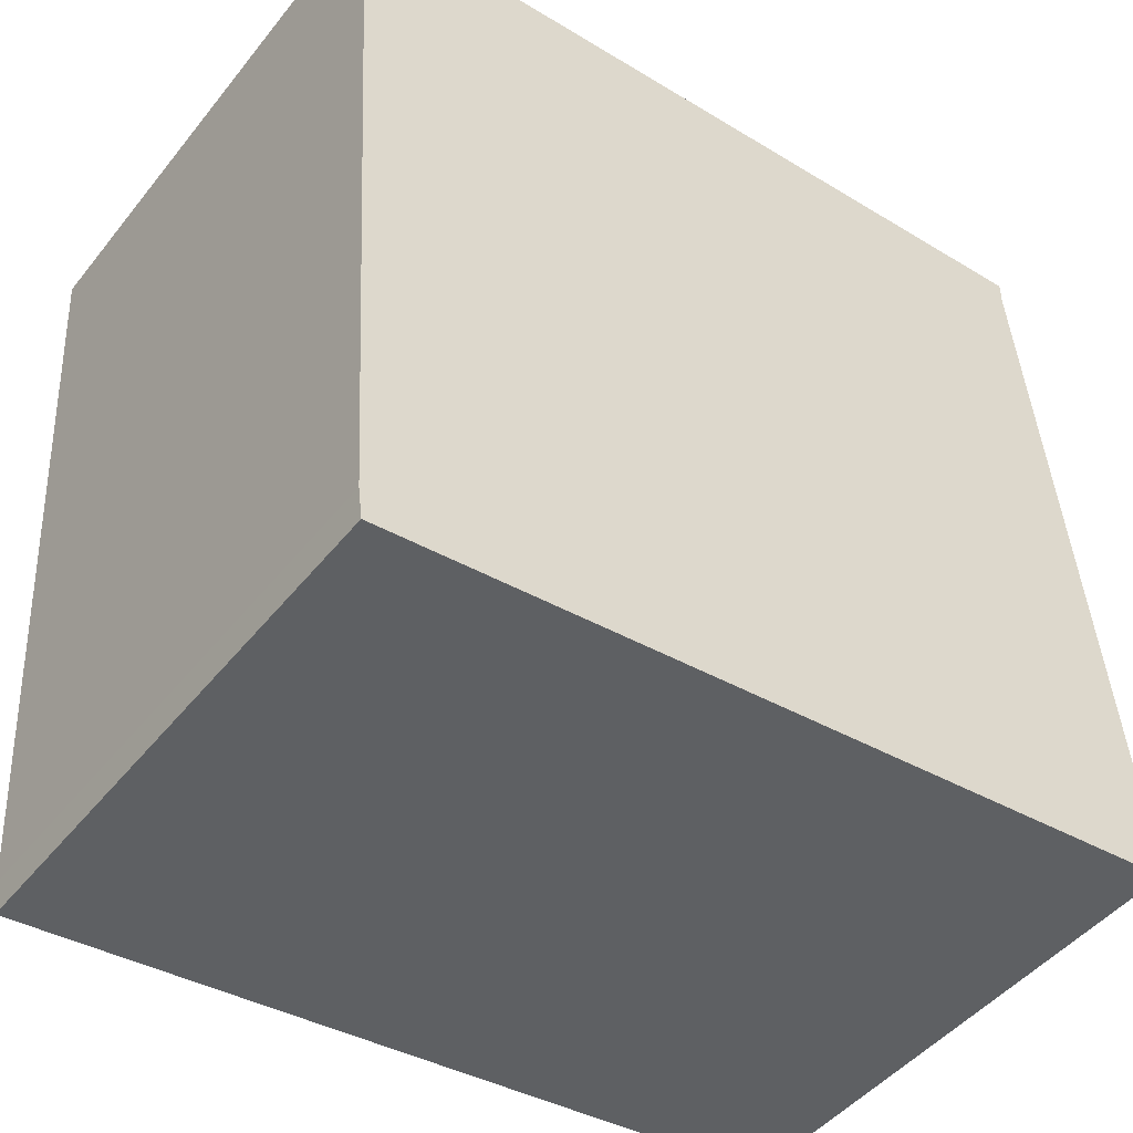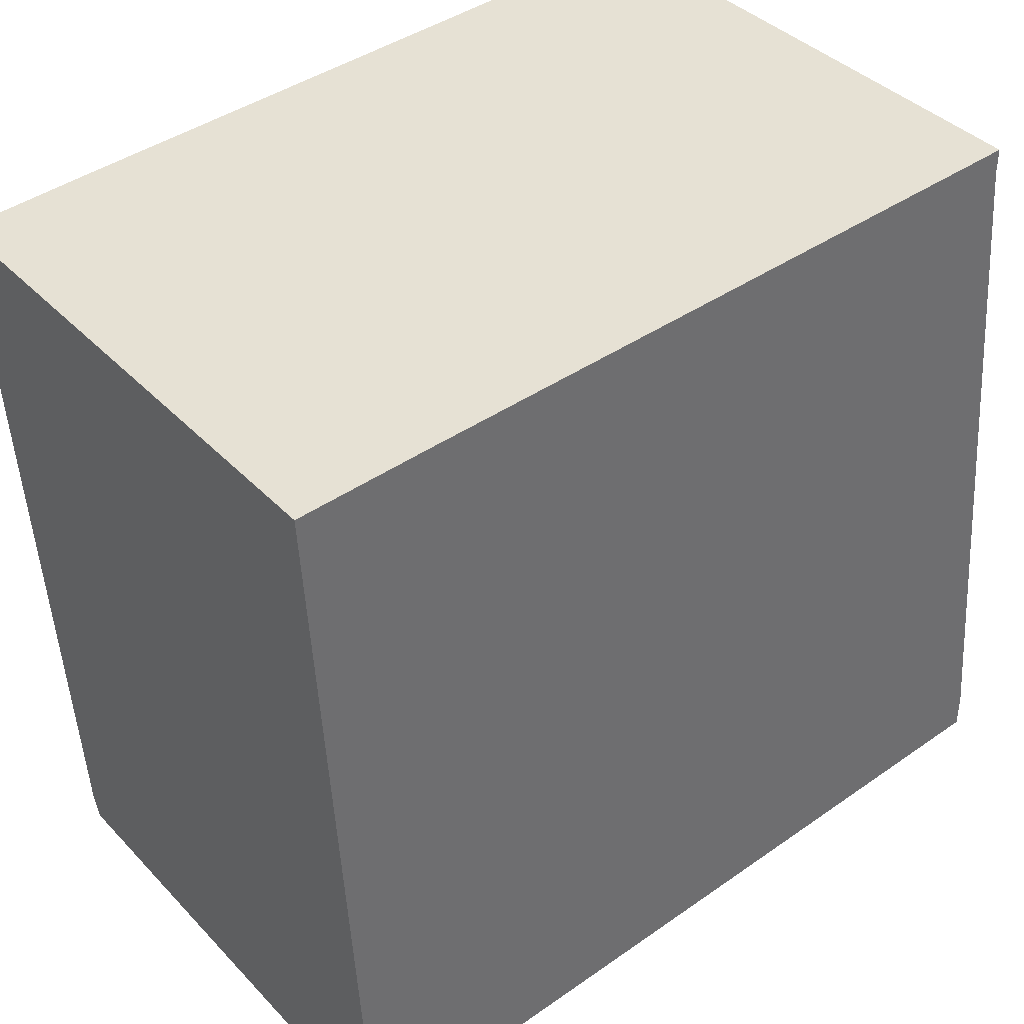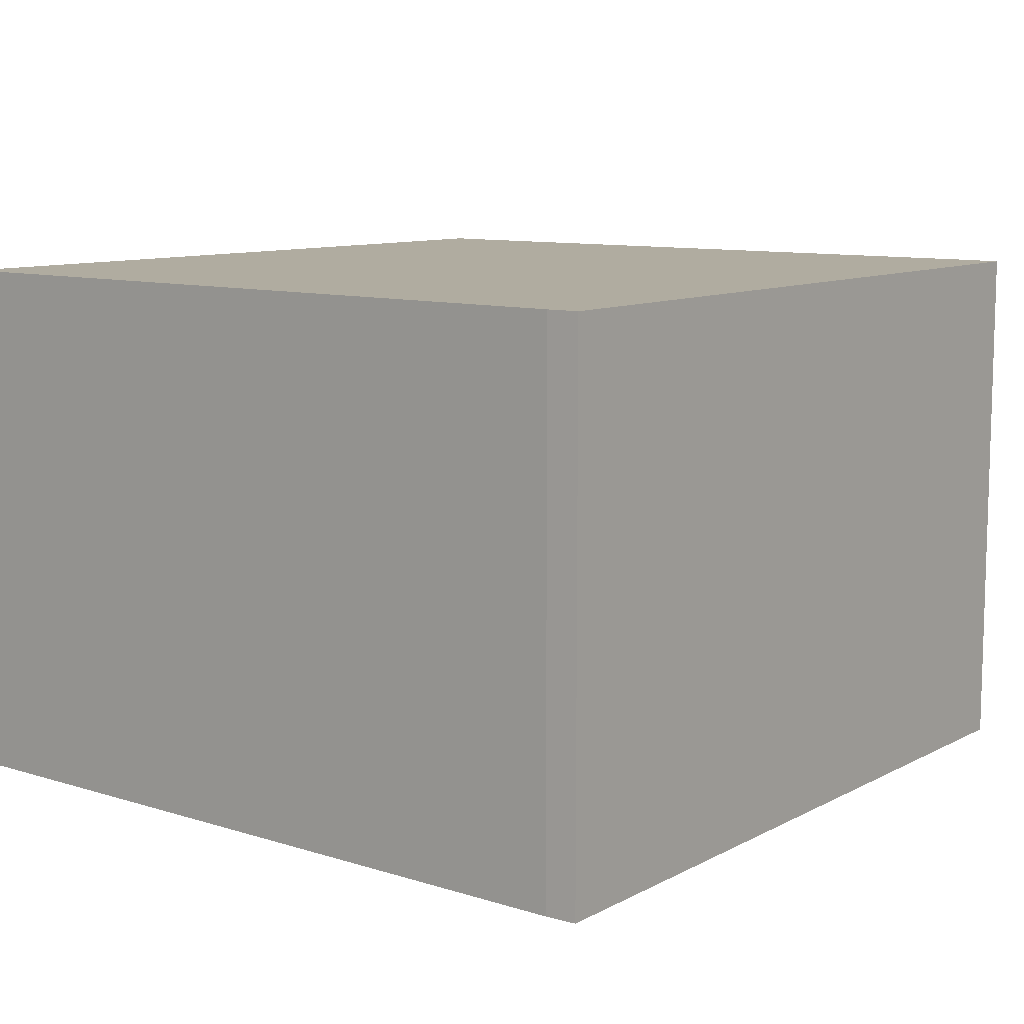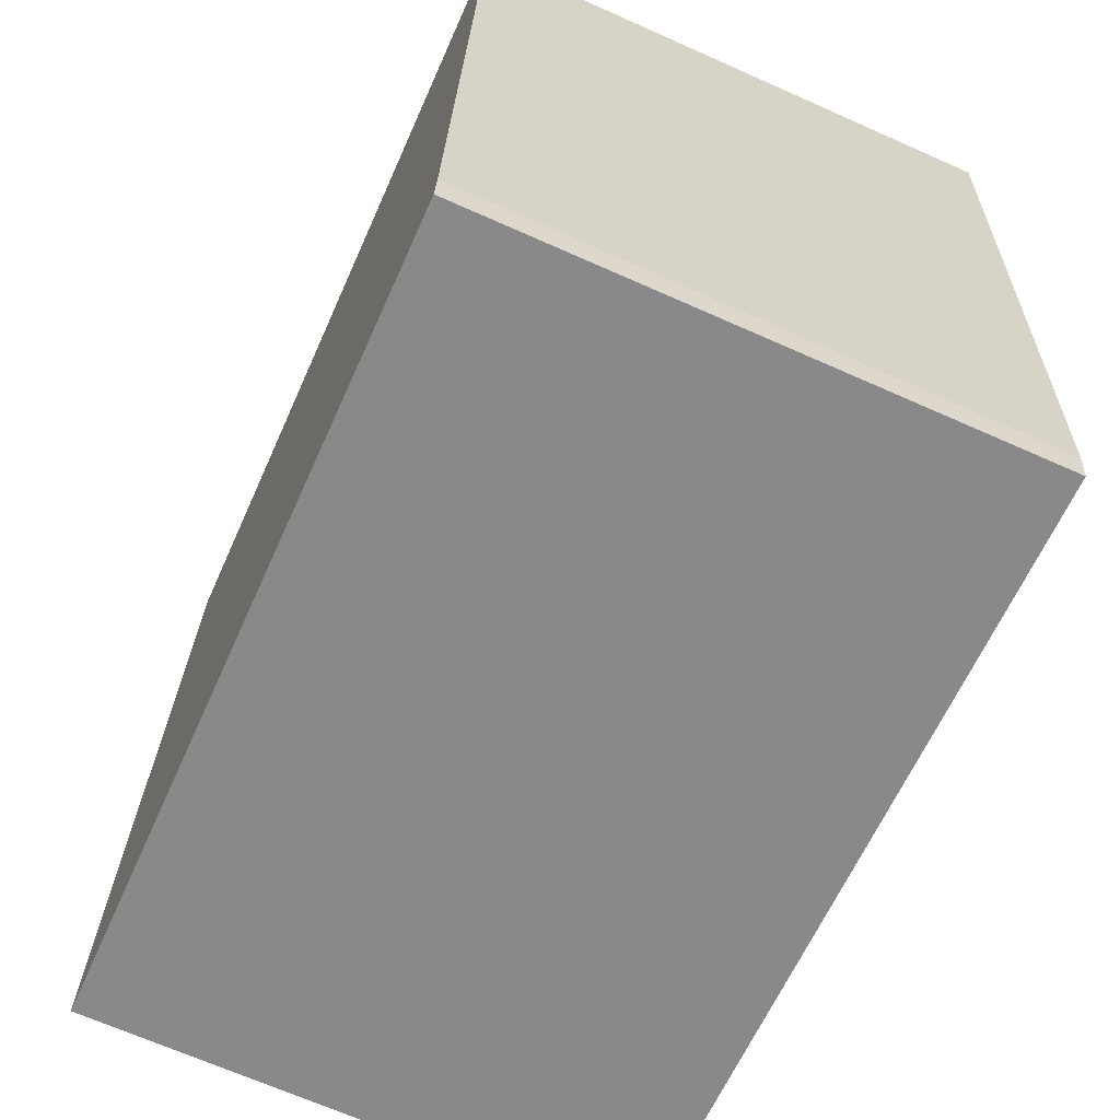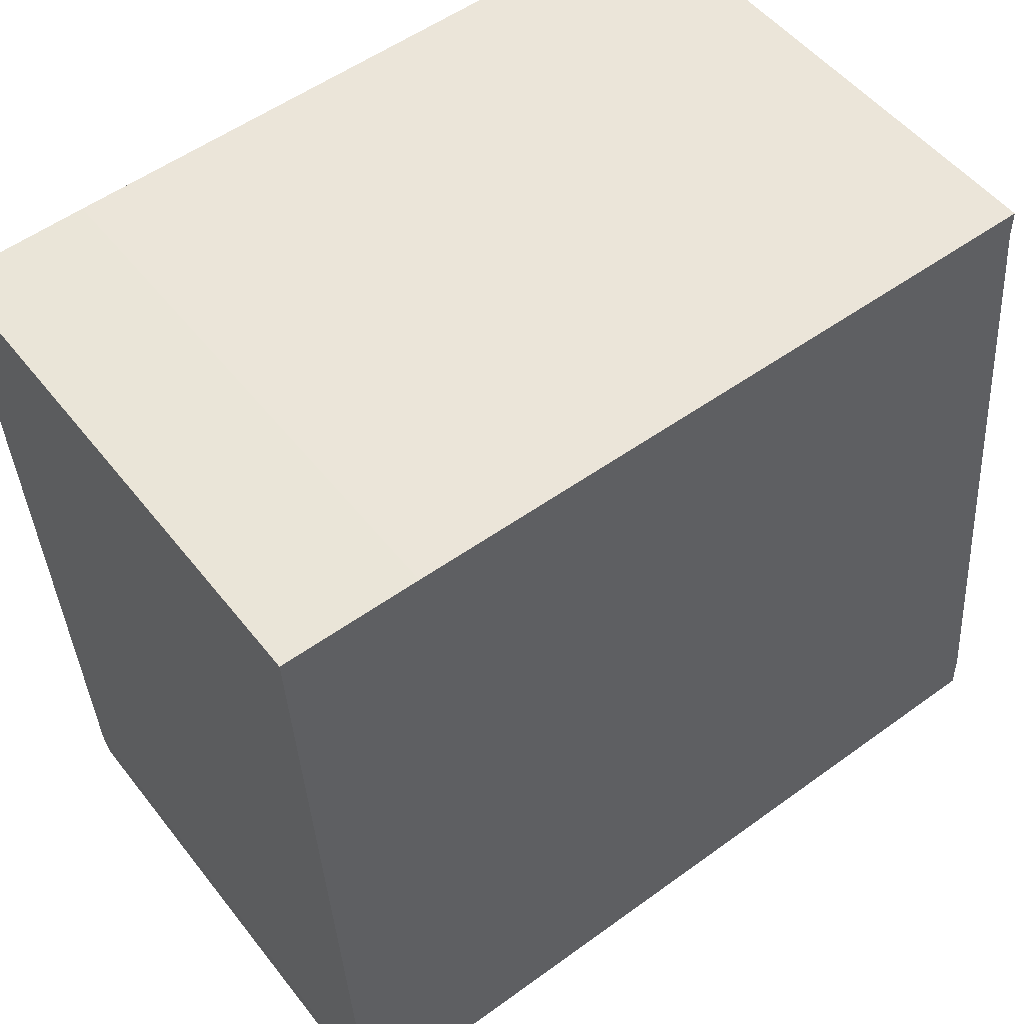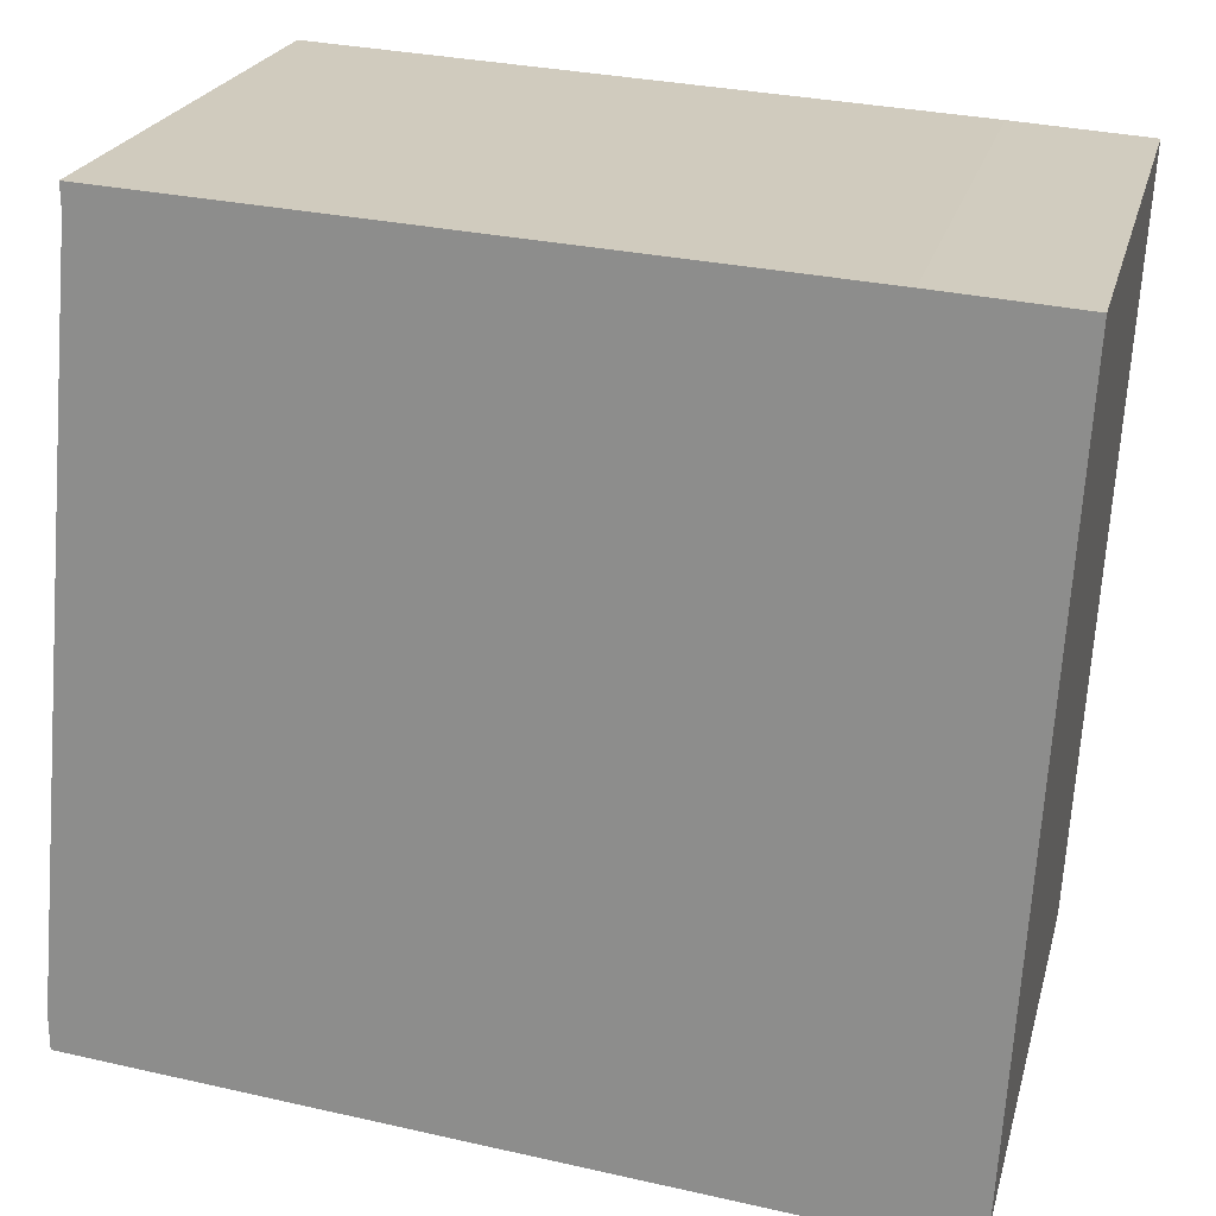
<metadata>
{"format":"obj","ext":"obj","renderer":"f3d","projection":"perspective","resolution":1024,"background":"white","views":[{"elev":-46.8,"azim":143.6,"up":"+Z"},{"elev":38.8,"azim":142.0,"up":"+Z"},{"elev":9.9,"azim":132.4,"up":"+Y"},{"elev":-68.3,"azim":66.0,"up":"+Z"},{"elev":50.2,"azim":143.6,"up":"+Z"},{"elev":22.4,"azim":13.8,"up":"+Z"}]}
</metadata>
<code>
v  0.001 2.059 -0.136
v  3.089 2.059 -0.311
v  3.074 2.059 -0.431
v  3.257 2.059 2.604
v  2.742 2.059 2.638
v  0 2.059 1.261e-16
v  0.255 2.059 2.69
v  0.254 2.059 2.786
v  0.254 -1.706e-16 2.786
v  2.742 -1.615e-16 2.638
v  3.257 -1.594e-16 2.604
v  3.089 1.904e-17 -0.311
v  3.074 2.639e-17 -0.431
v  0.001 8.328e-18 -0.136
v  0.255 -1.647e-16 2.69
v  0 0 0
g defaultobject
f 1 2 3
f 2 1 4
f 4 1 5
f 5 1 6
f 5 6 7
f 5 7 8
f 9 5 8
f 5 9 10
f 5 10 4
f 4 10 11
f 11 2 4
f 2 11 12
f 12 3 2
f 3 12 13
f 13 1 3
f 1 13 14
f 15 8 7
f 8 15 9
f 14 6 1
f 6 14 16
f 16 7 6
f 7 16 15
f 12 14 13
f 14 12 11
f 14 11 10
f 14 10 16
f 16 10 15
f 15 10 9

</code>
